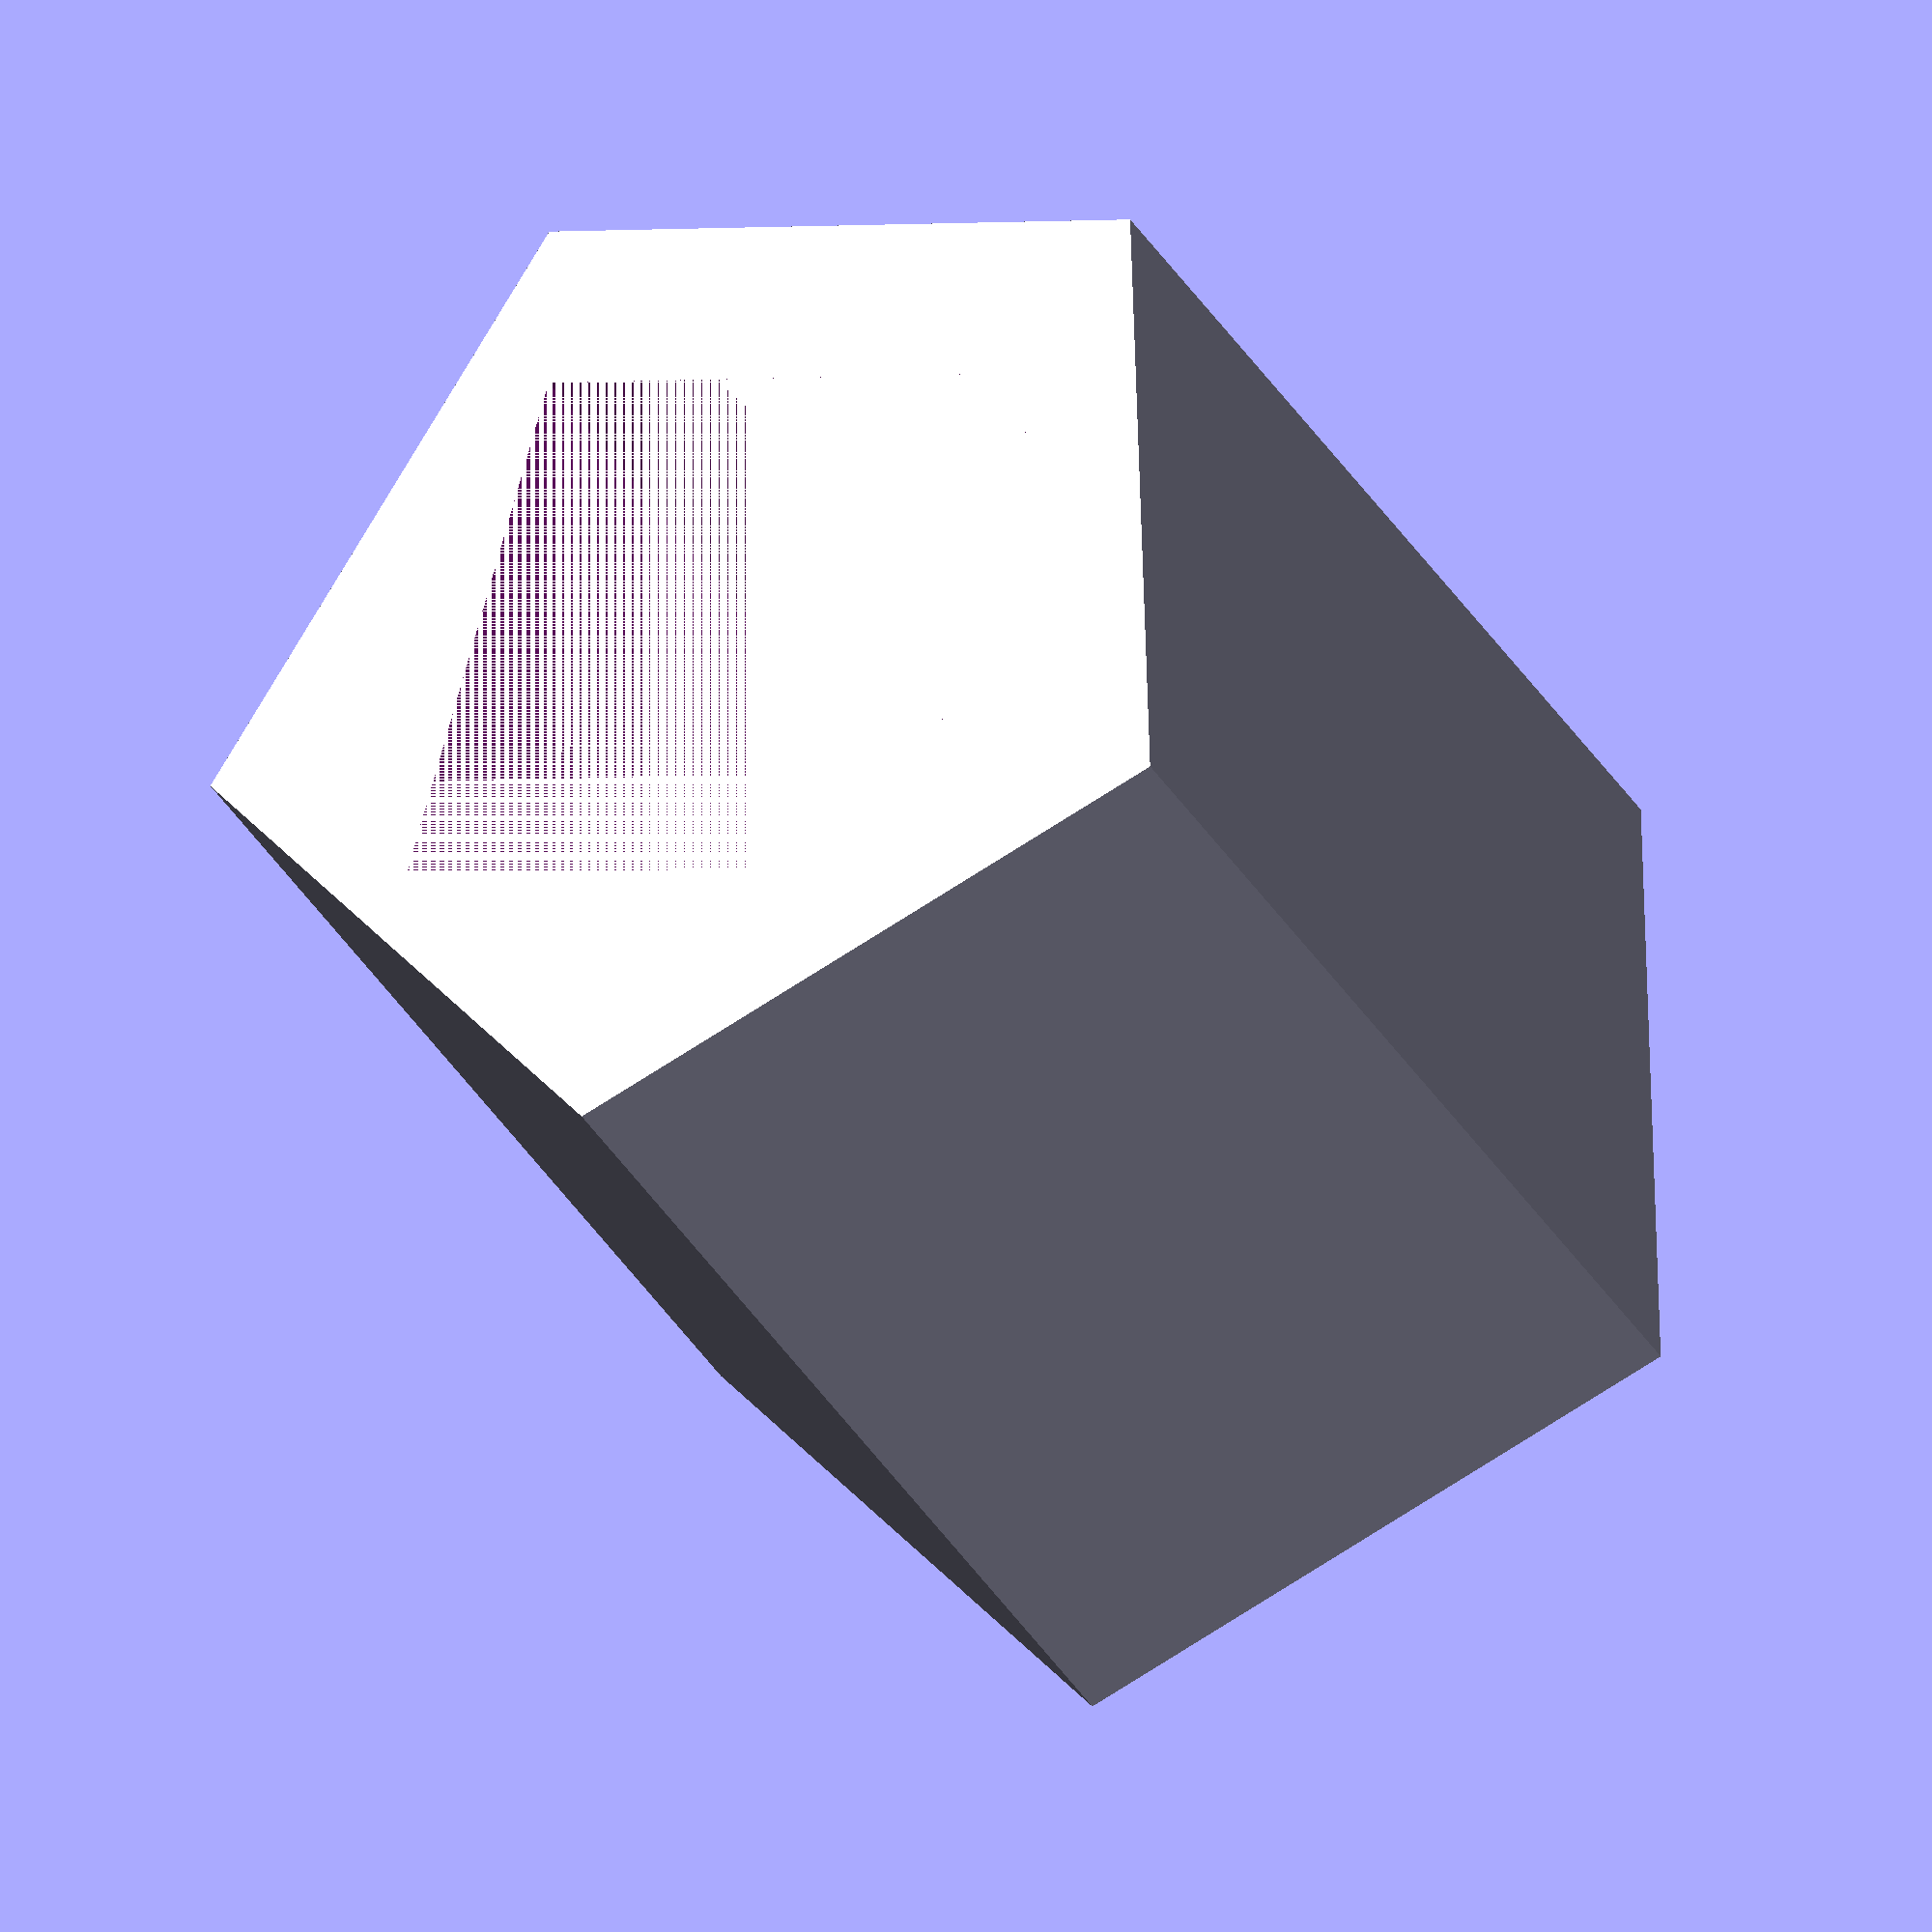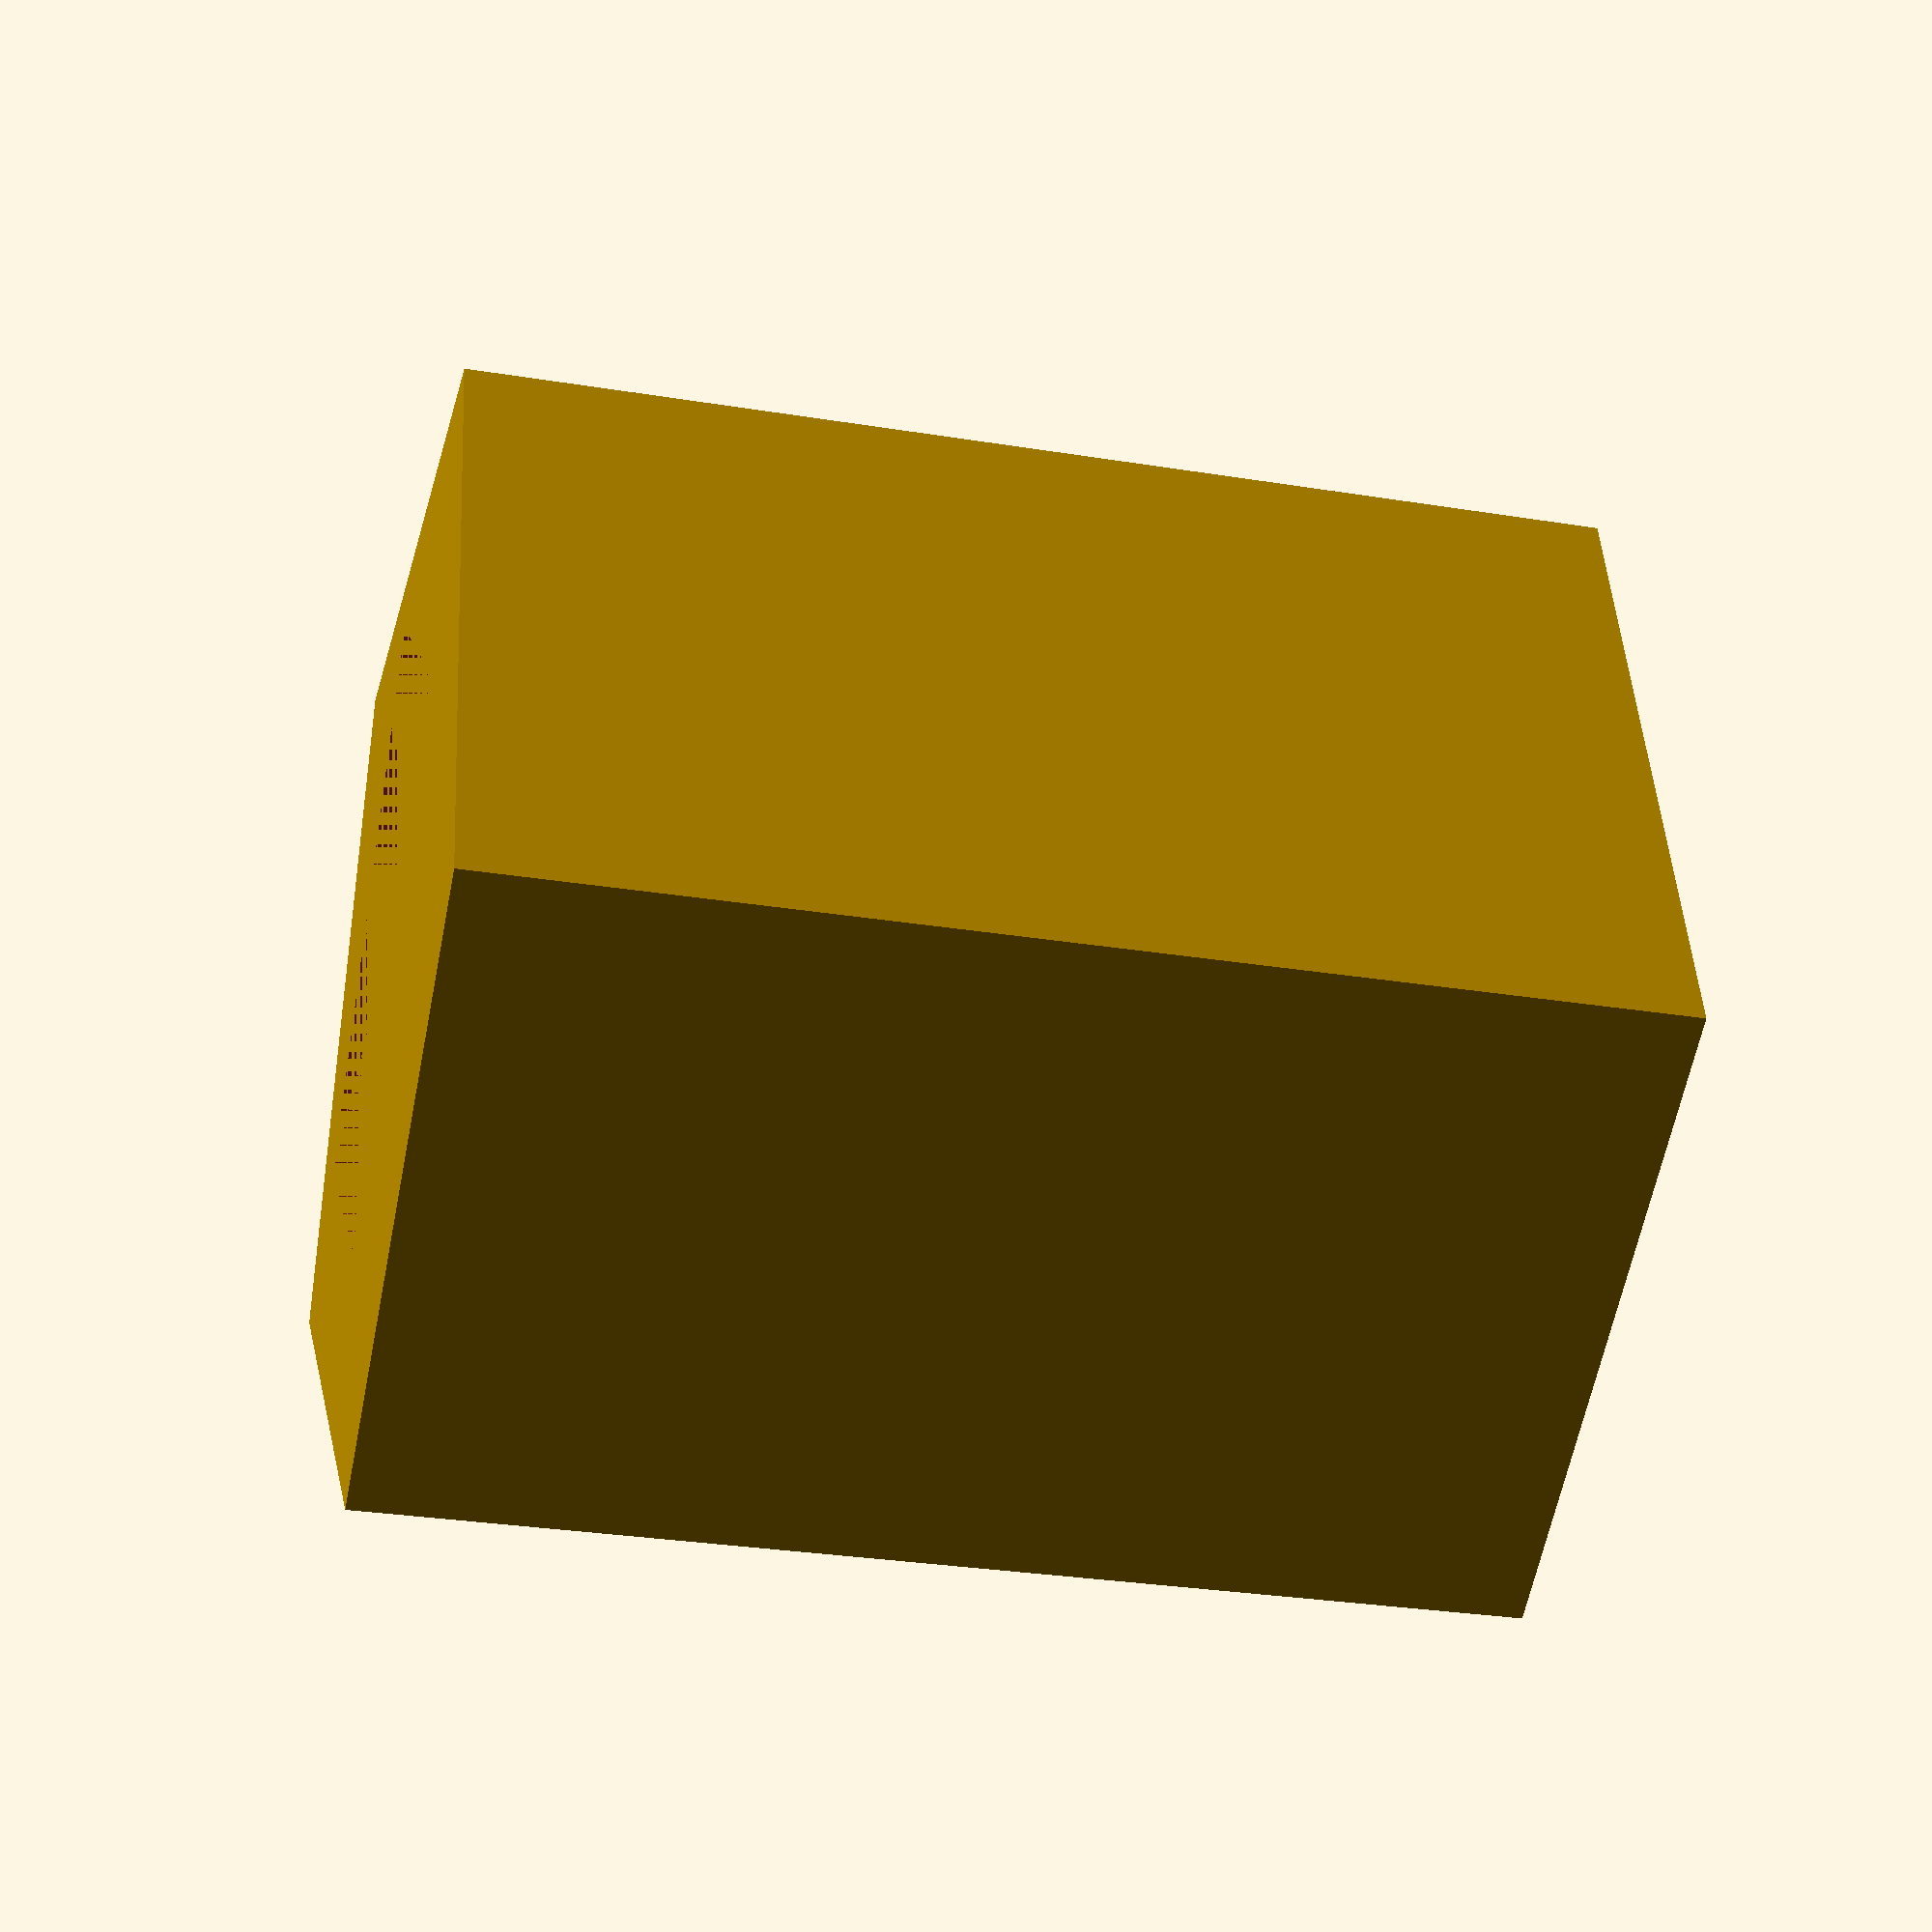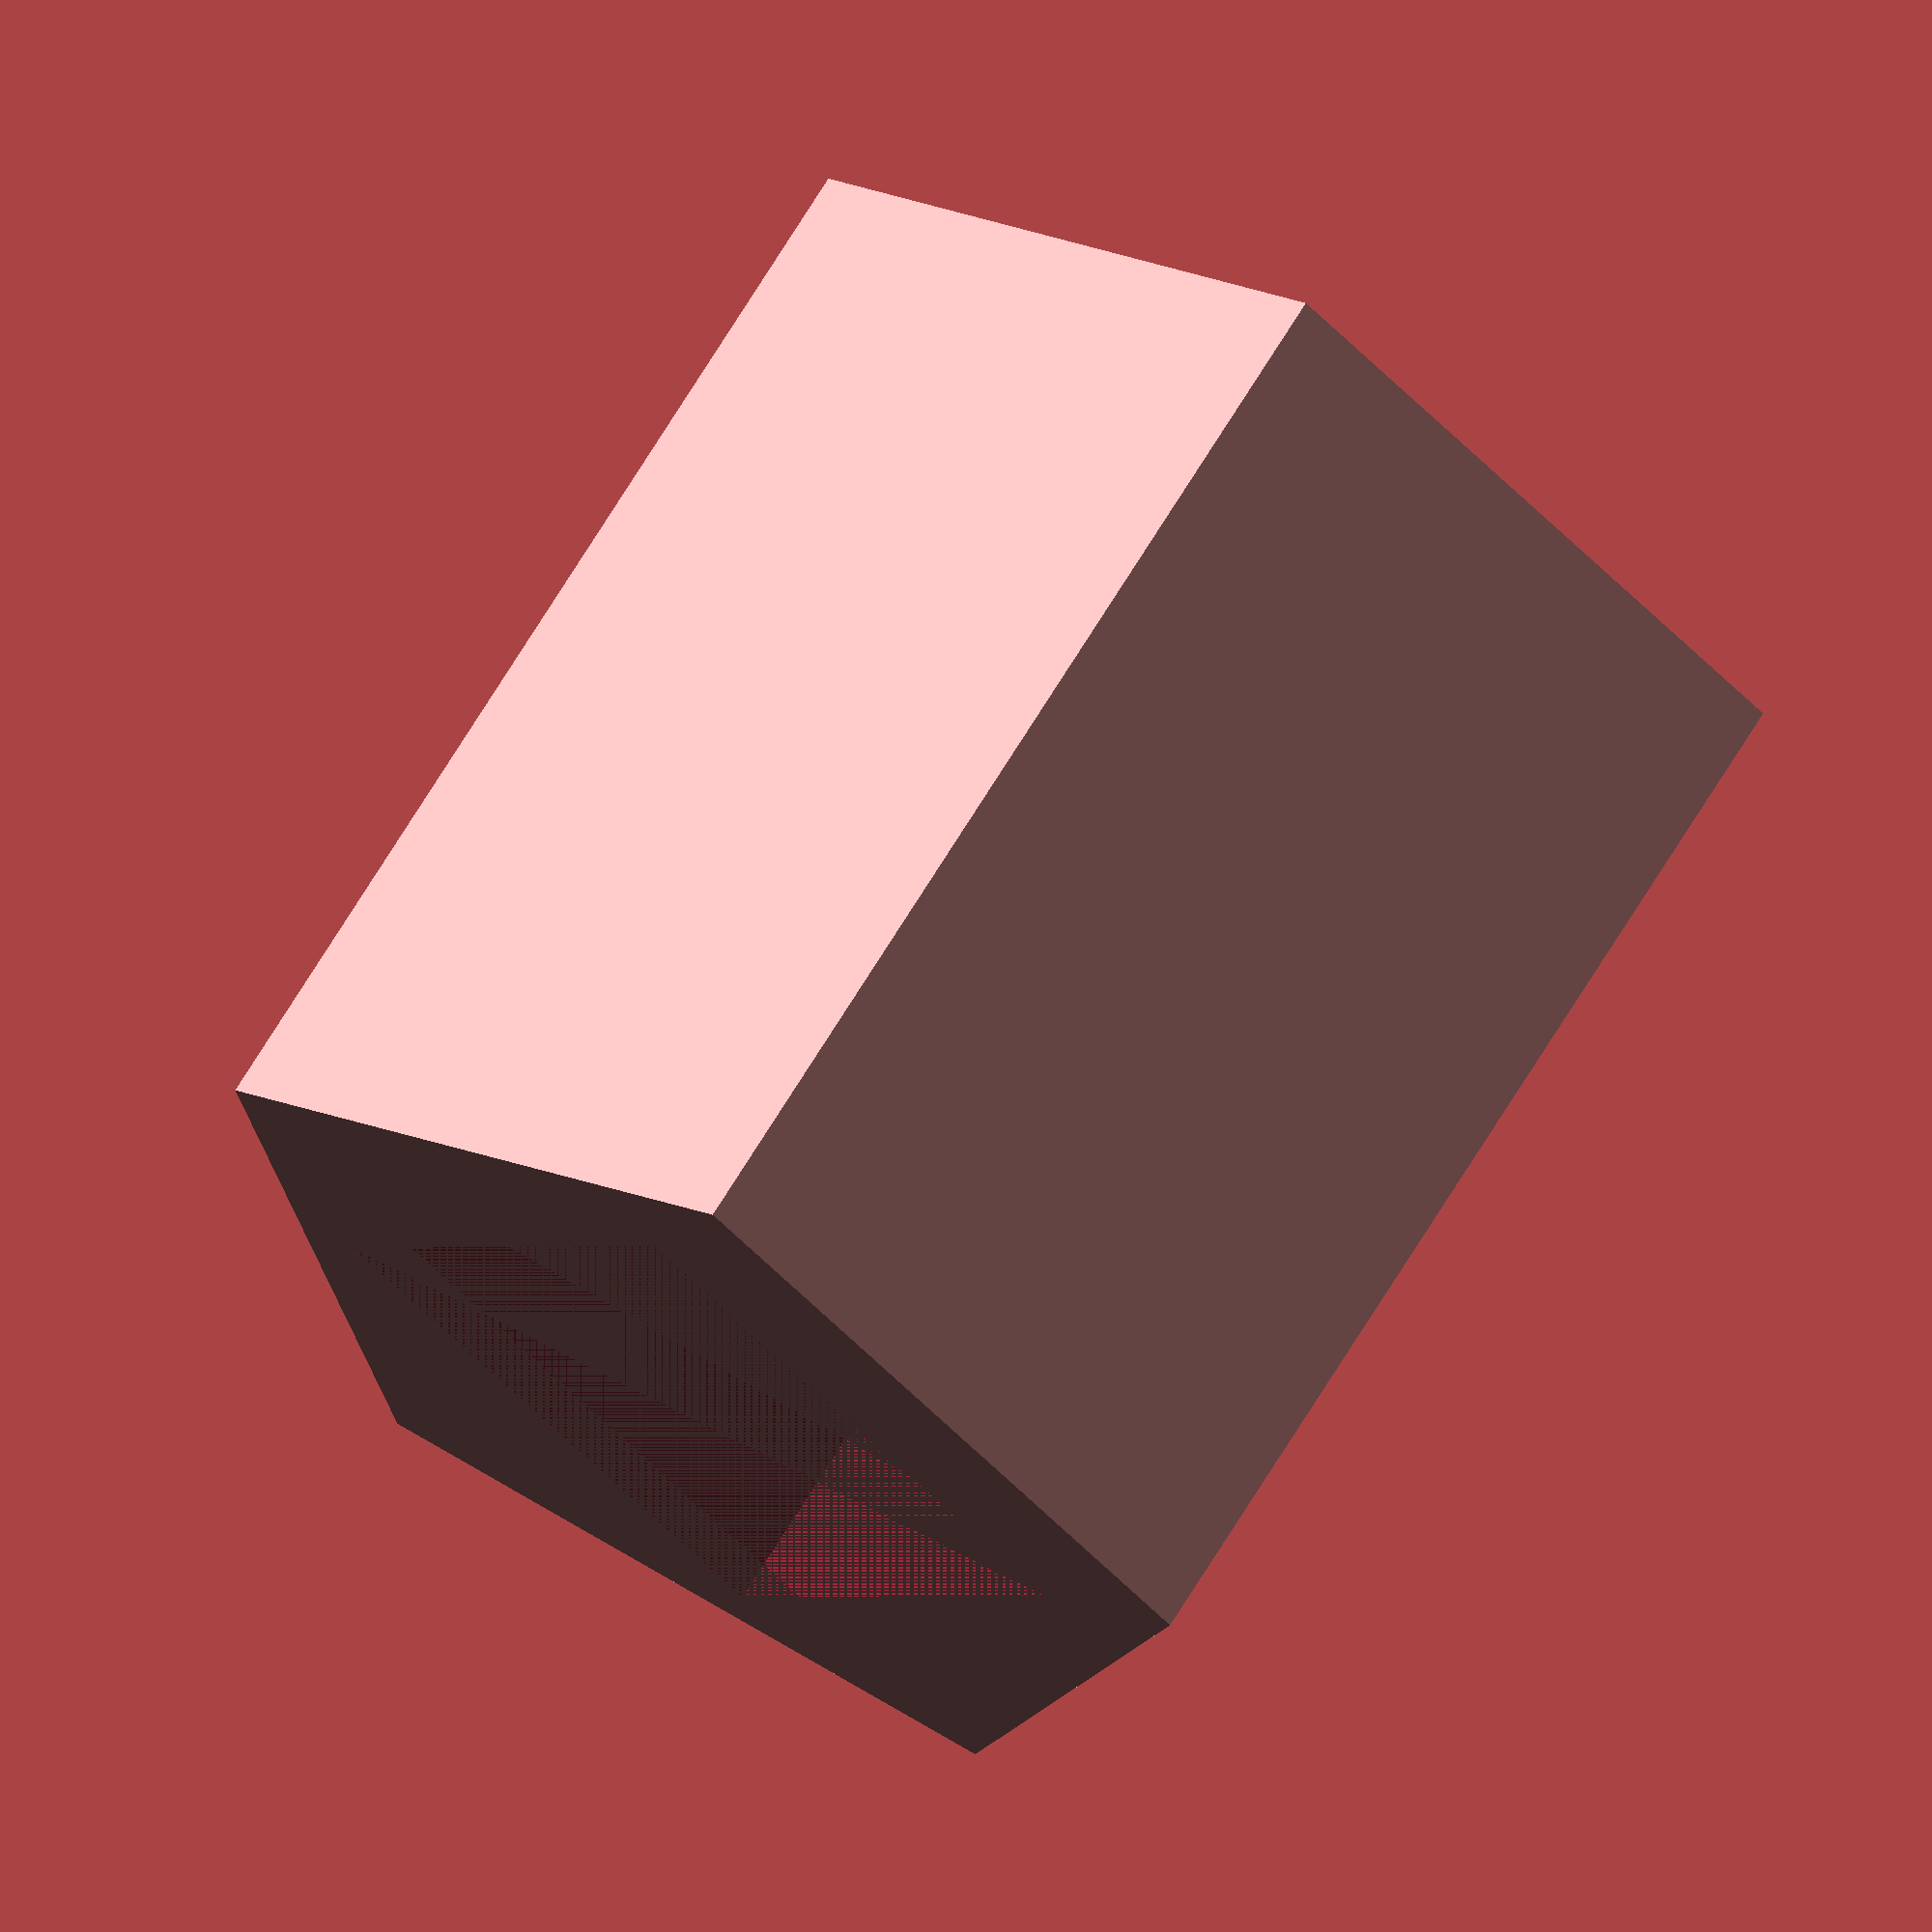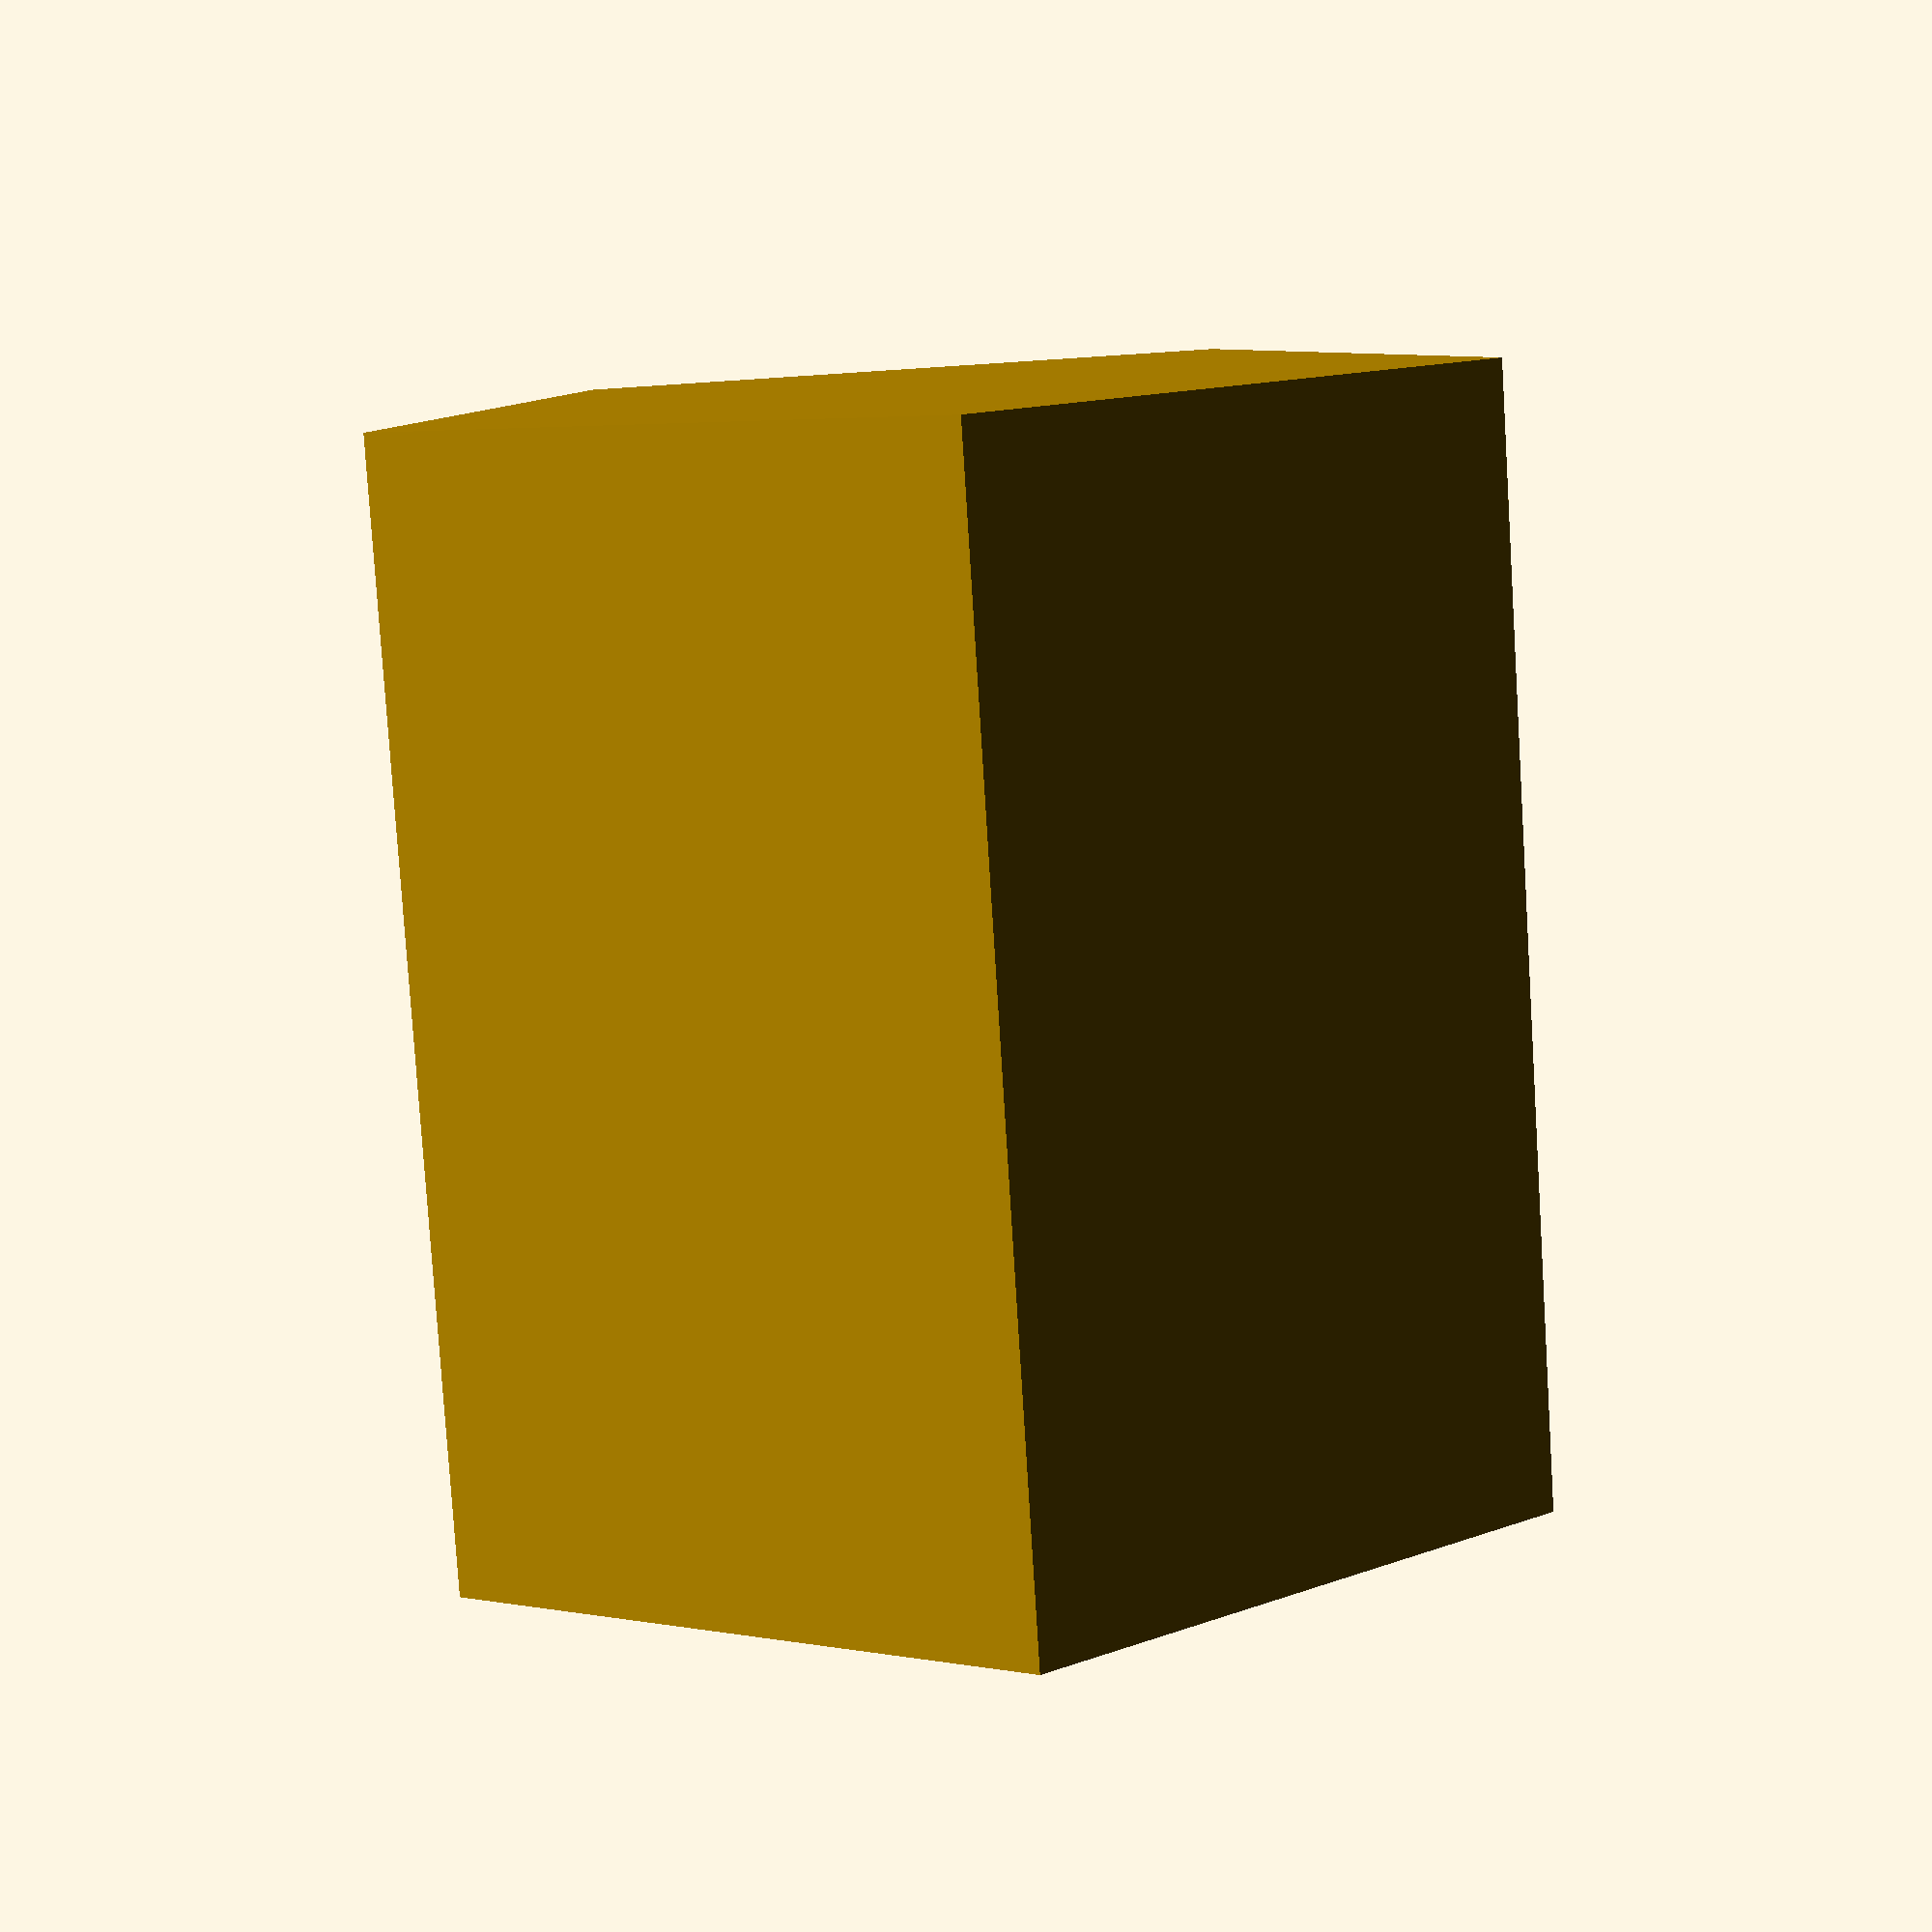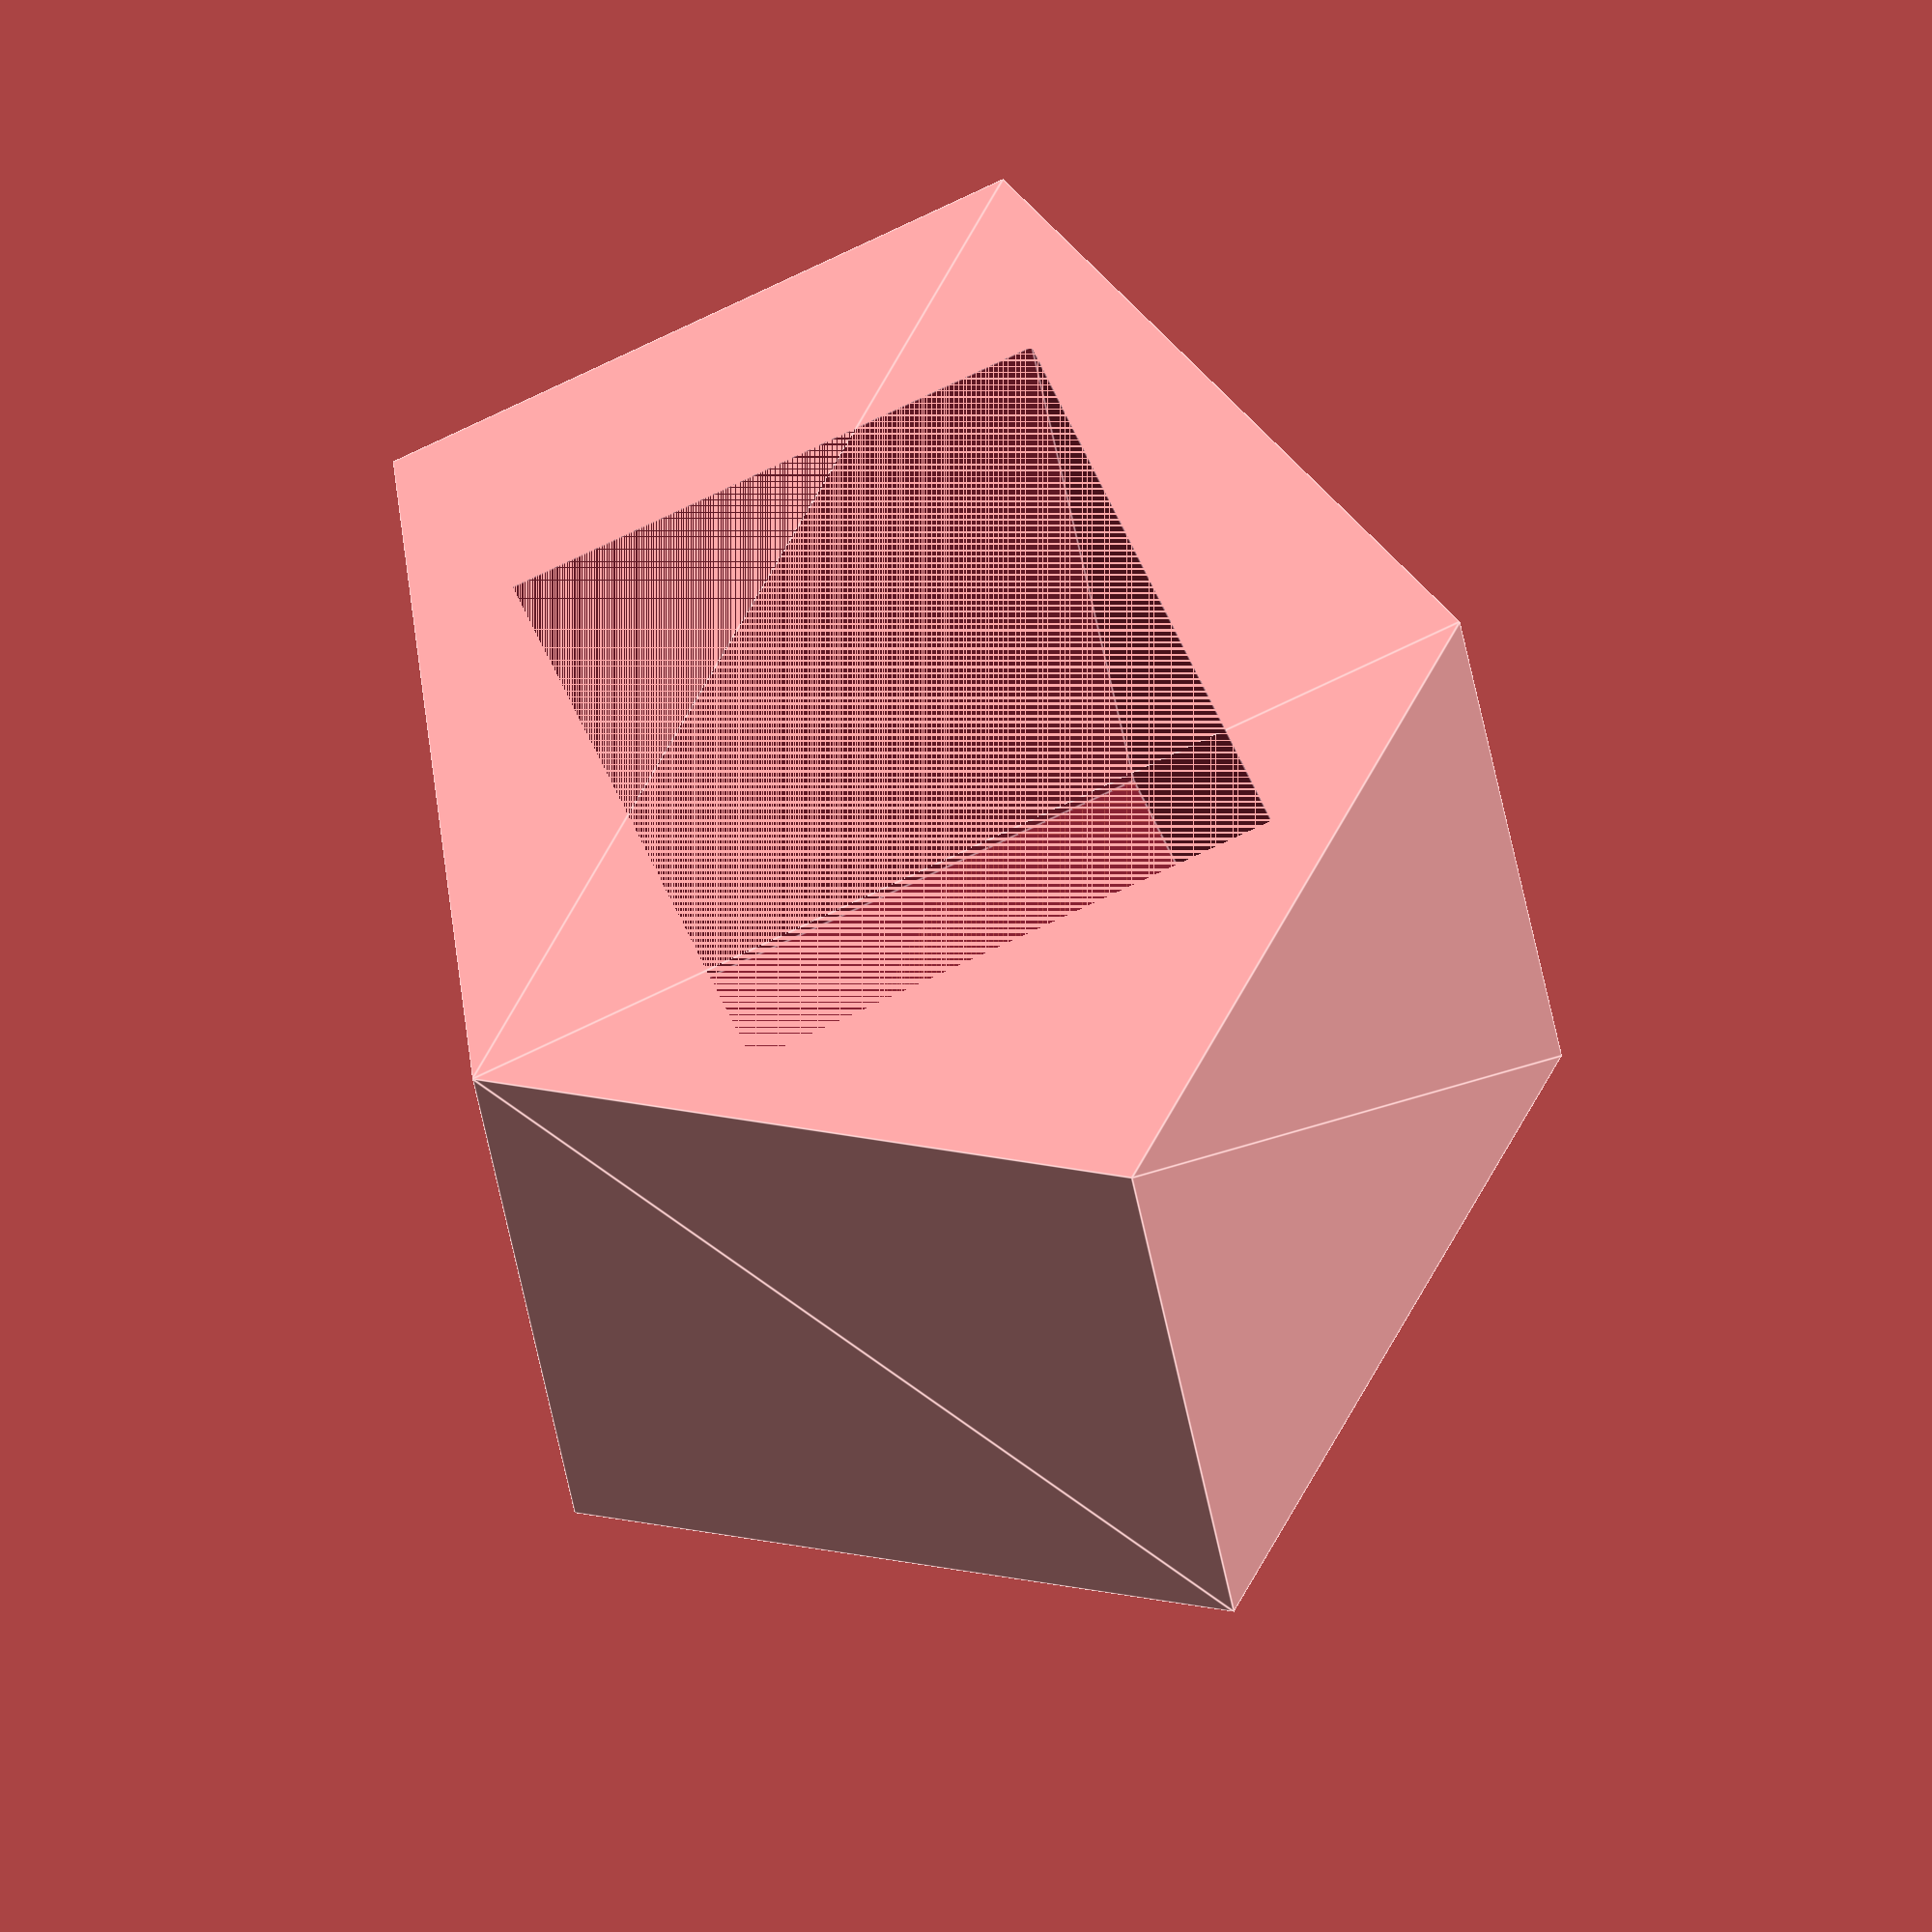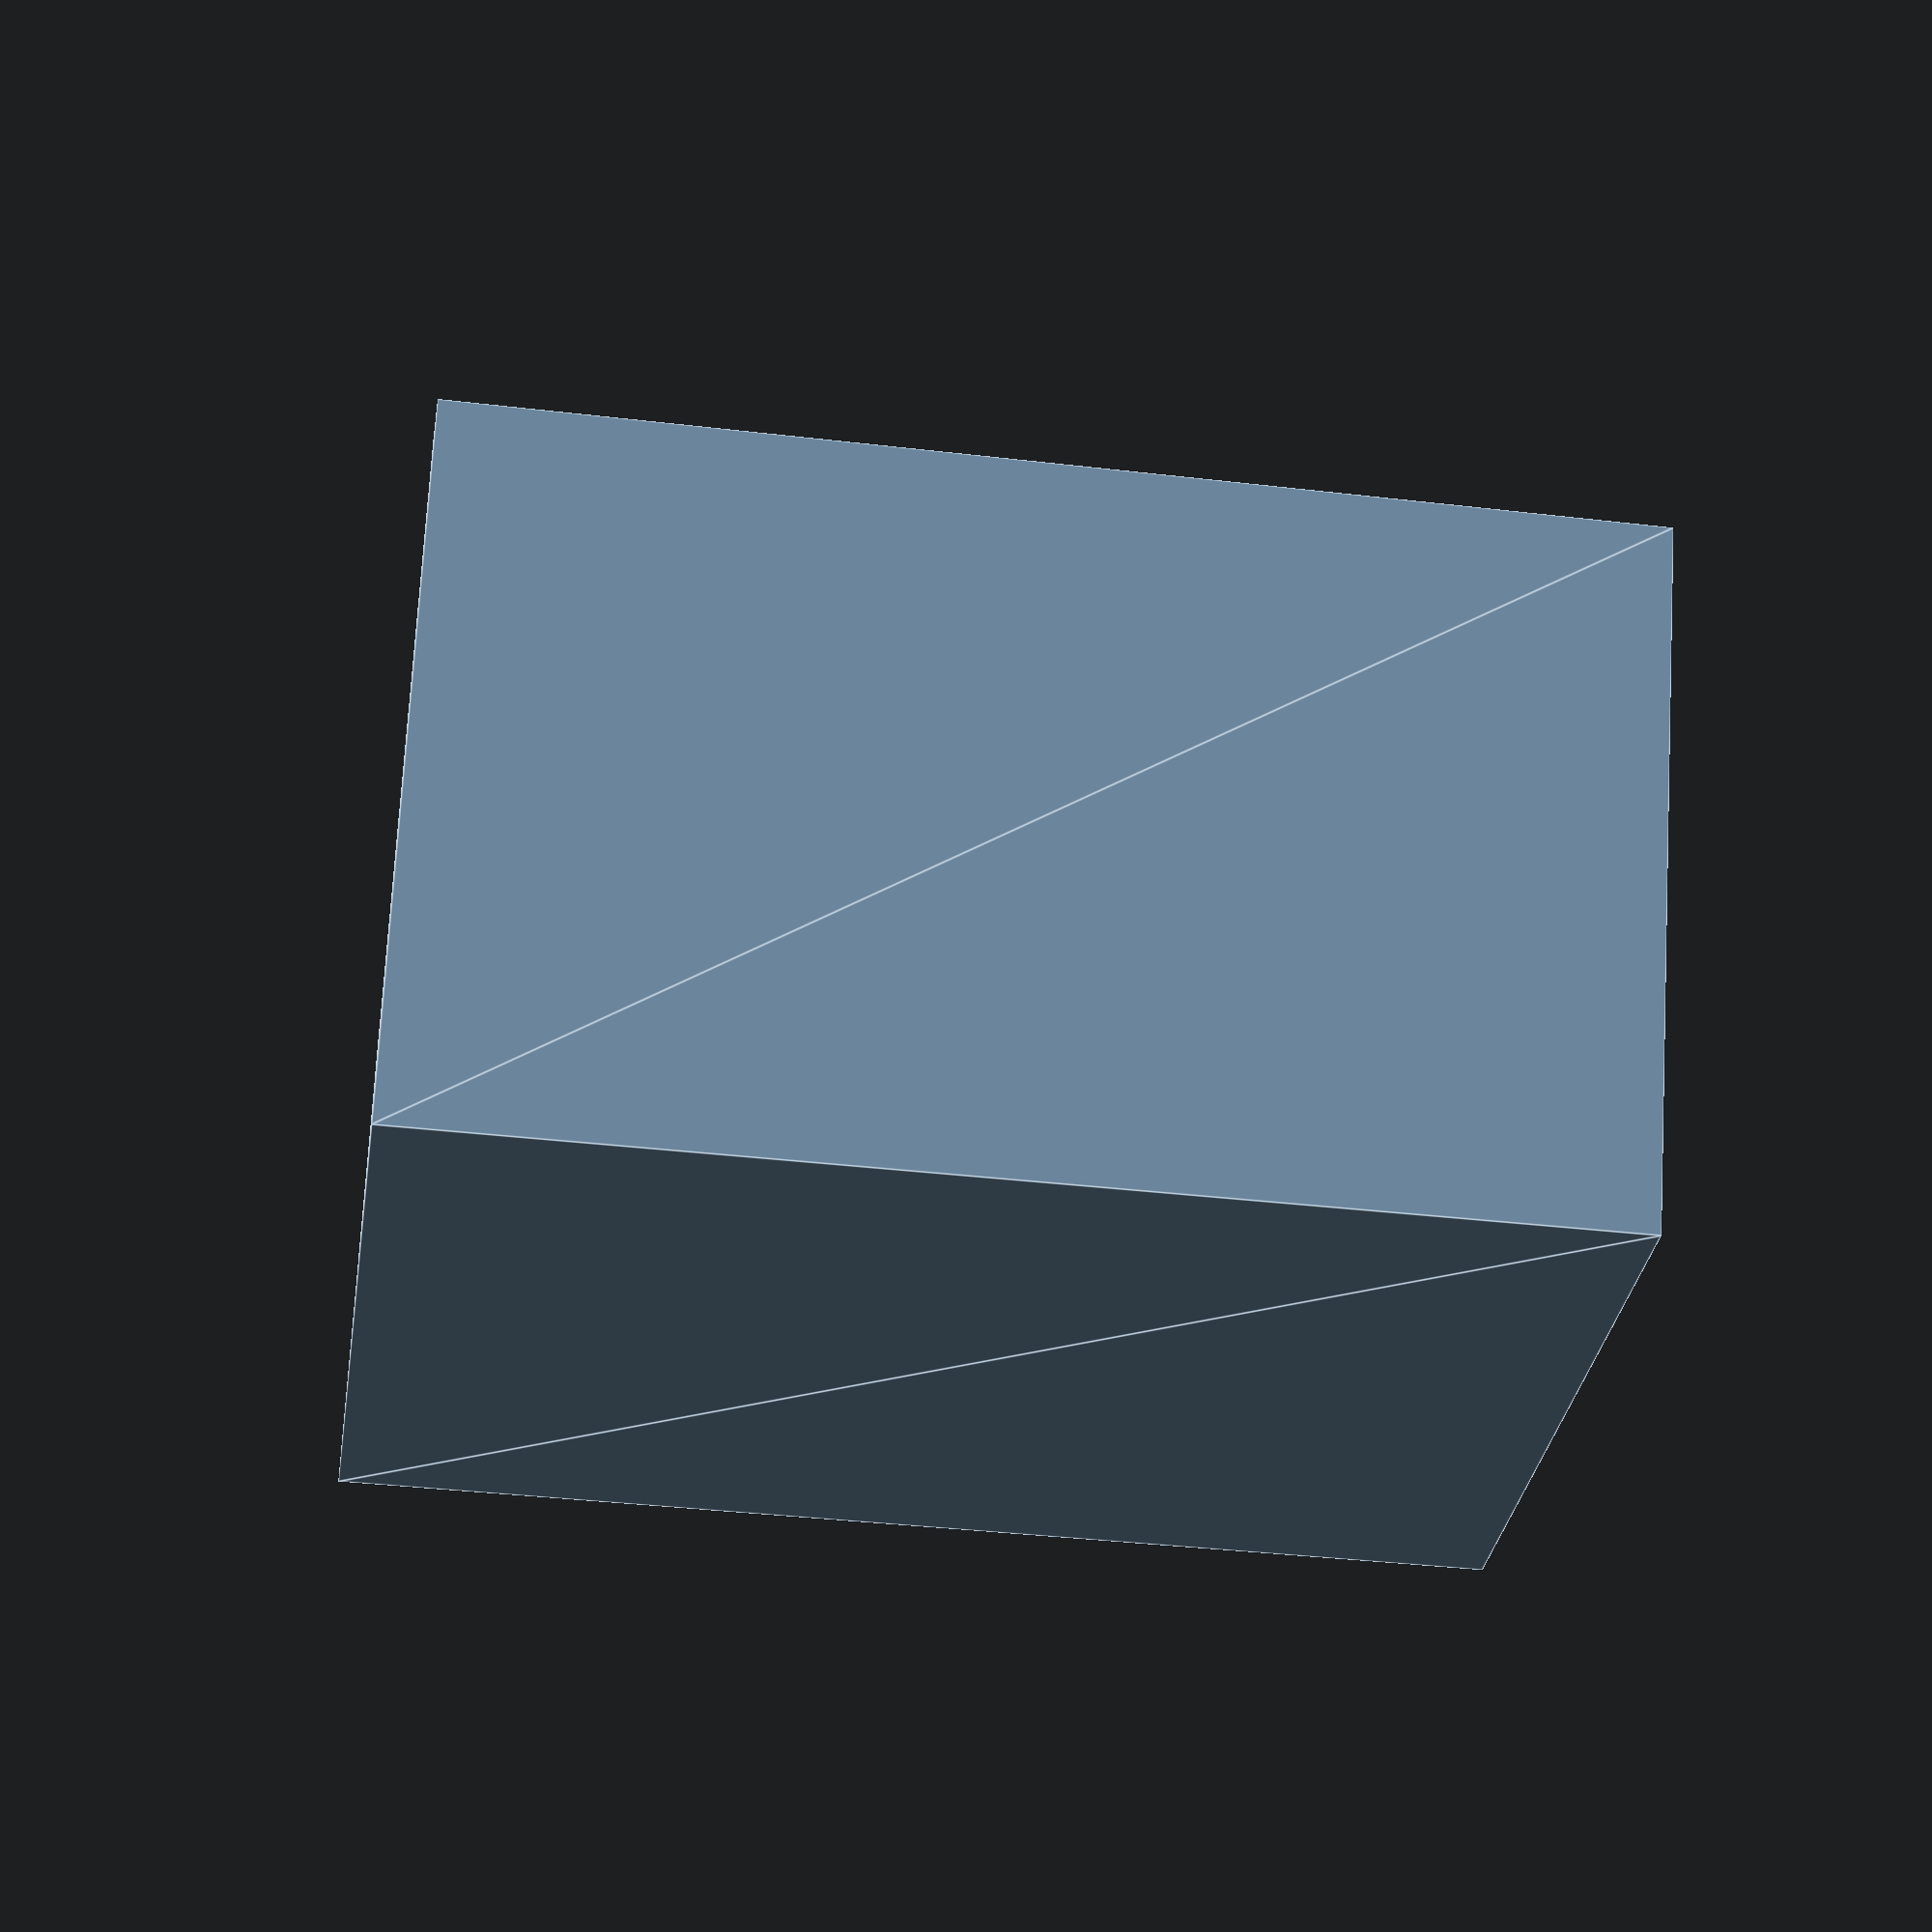
<openscad>
//Outside Shape
outside_shape = 3; // [1:Cylinder, 2:Square, 3:Polygon]

//Inside Shape
inside_shape = 2; // [1:Cylinder, 2:Square, 3:Polygon]

//Outside Polygon sides
outside_polysides = 5; // [5:20]

//Inside Polygon sides
inside_polysides = 5; // [5:20]

//Height
height=8; // [5:50]

//Diameter of Inner Polygon
inside_diameter = 4;

//Diameter of Outer Polygon
outside_diameter = 8;



/* [Hidden] */
$fn=60;


	if (outside_shape == 1){
		if (inside_shape == 1){
			cyl_cyl();
		} else if (inside_shape == 2){
			cyl_squ();
		} else if (inside_shape == 3){
			cyl_poly();
		} else{
			cyl_cyl();
		}
	} else if (outside_shape == 2){
		if (inside_shape == 1){
			squ_cyl();
		} else if (inside_shape == 2){
			squ_squ();
		} else if (inside_shape == 3){
			squ_poly();
		} else{
			squ_cyl();
		}
	} else if (outside_shape == 3){
		if (inside_shape == 1){
			poly_cyl();
		} else if (inside_shape == 2){
			poly_squ();
		} else if (inside_shape == 3){
			poly_poly();
		} else{
			poly_cyl();
		}
	} else{
		cyl_cyl();
	}


//Cylinders

module cyl_cyl(){

	difference() {
	
		cylinder(height,outside_diameter/2,outside_diameter/2);
		cylinder(height,inside_diameter/2,inside_diameter/2);
	
	}

}

module cyl_squ(){

	difference() {
	
		cylinder(height,outside_diameter/2,outside_diameter/2,true);
		translate([-inside_diameter/2,-inside_diameter/2,-height/2])cube([inside_diameter,inside_diameter,height]);
	
	}

}

module cyl_poly(){

	difference() {
	
		cylinder(height,outside_diameter/2,outside_diameter/2);
		linear_extrude(height) circle(inside_diameter/2,$fn=inside_polysides);	
	
	}

}

//Squares

module squ_cyl(){

	difference() {
	
		translate([-outside_diameter/2,-outside_diameter/2,0])cube([outside_diameter,outside_diameter,height]);
		cylinder(height,inside_diameter/2,inside_diameter/2);
	
	}

}

module squ_squ(){

	difference() {
	
		cube([outside_diameter,outside_diameter,height]);
		translate([outside_diameter/2 - inside_diameter/2,outside_diameter/2 - inside_diameter/2,0])cube([inside_diameter,inside_diameter,height]);
	
	}

}

module squ_poly(){

	difference() {
	
		translate([-outside_diameter/2,-outside_diameter/2,0])cube([outside_diameter,outside_diameter,height]);
		linear_extrude(height) circle(inside_diameter/2,$fn=inside_polysides);	
	
	}

}

//Polygons

module poly_cyl(){

	difference() {
	
		linear_extrude(height) circle(outside_diameter/2,$fn=outside_polysides);
		cylinder(height,inside_diameter/2,inside_diameter/2);
	
	}

}

module poly_squ(){

	difference() {
	
		linear_extrude(height) circle(outside_diameter/2,$fn=outside_polysides);
		translate([-inside_diameter/2,-inside_diameter/2,0])cube([inside_diameter,inside_diameter,height]);
	
	}

}

module poly_poly(){

	difference() {
	
		linear_extrude(height) circle(outside_diameter/2,$fn=outside_polysides);
		linear_extrude(height) circle(inside_diameter/2,$fn=inside_polysides);	
	
	}

}

</openscad>
<views>
elev=35.0 azim=73.9 roll=206.4 proj=o view=solid
elev=209.5 azim=50.4 roll=283.5 proj=p view=wireframe
elev=112.0 azim=307.7 roll=148.9 proj=o view=solid
elev=80.6 azim=86.5 roll=3.6 proj=p view=solid
elev=202.3 azim=245.2 roll=174.9 proj=o view=edges
elev=217.2 azim=21.7 roll=98.6 proj=p view=edges
</views>
